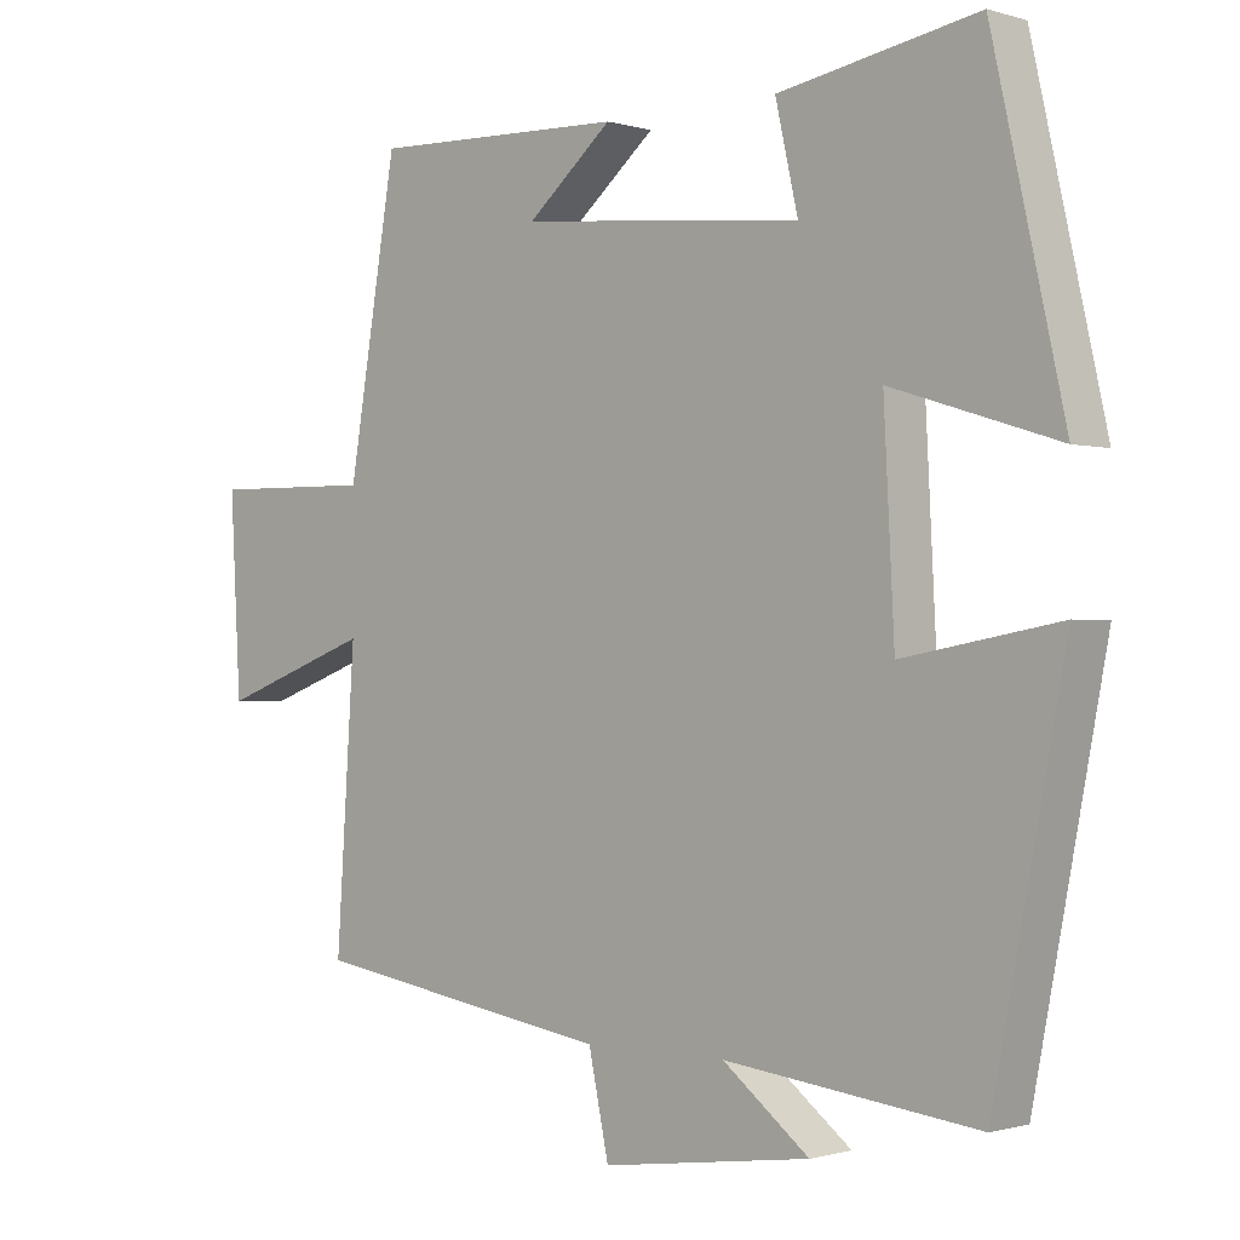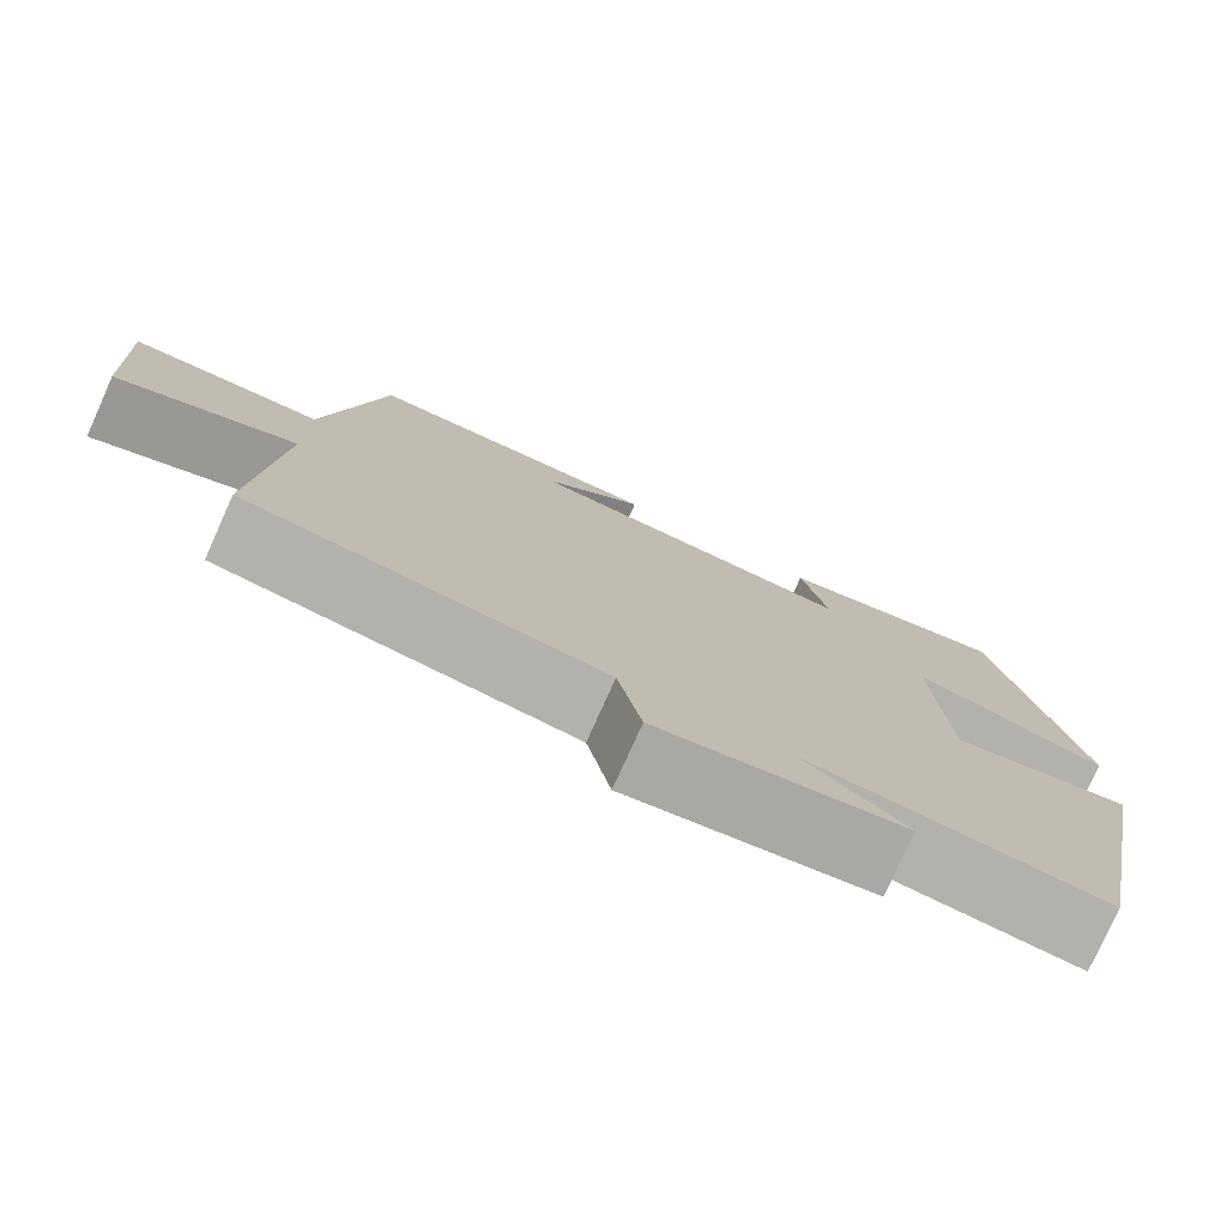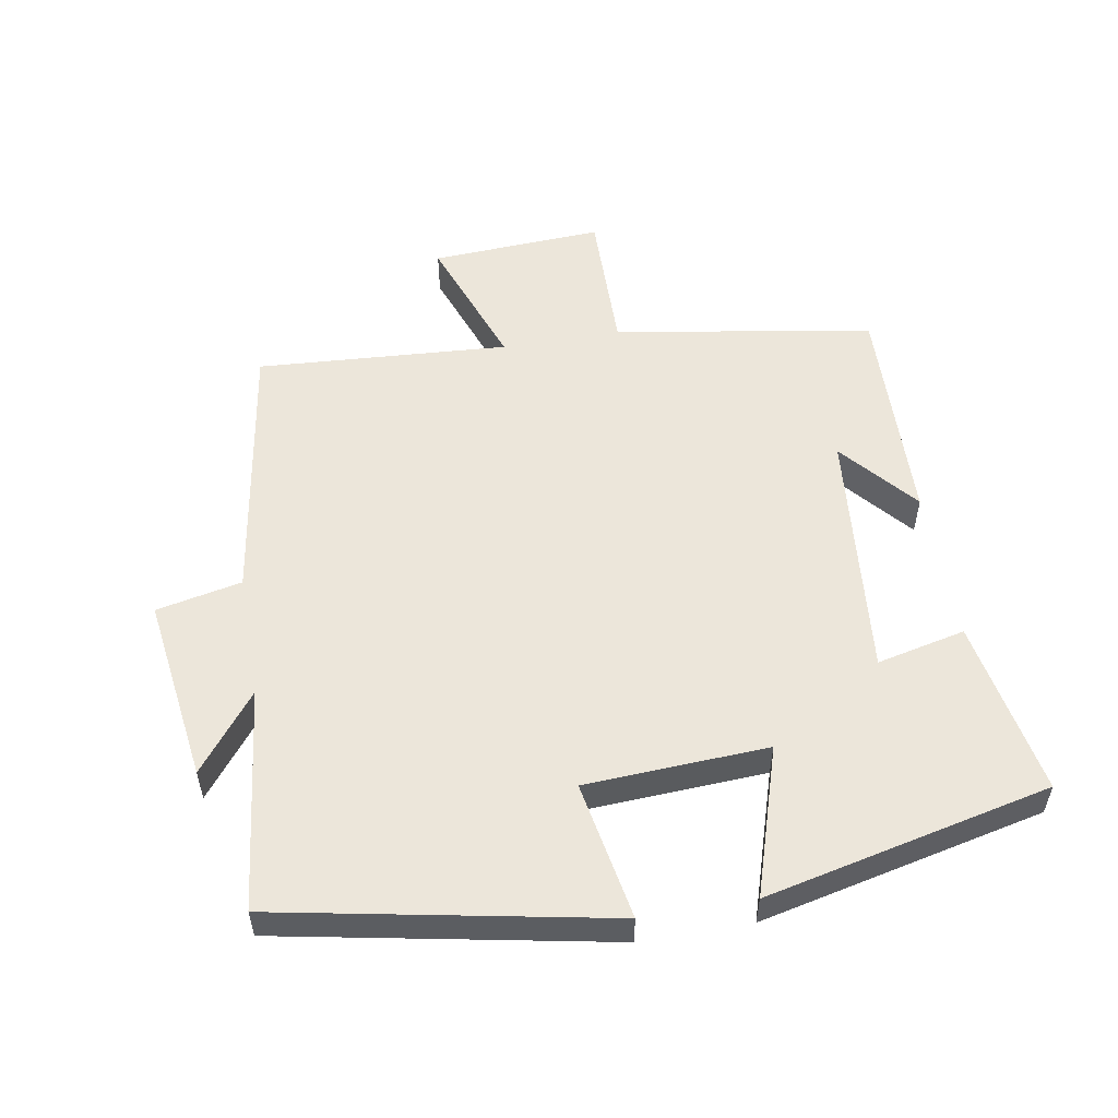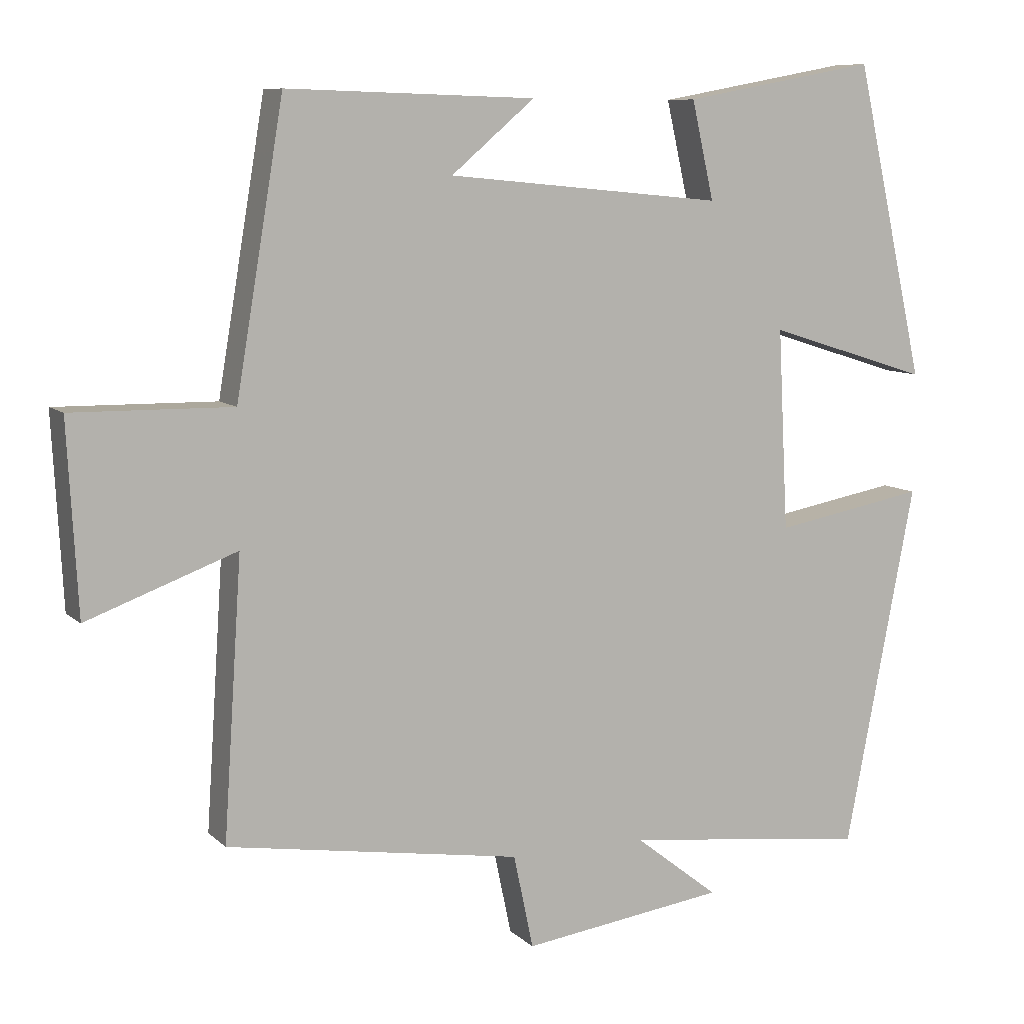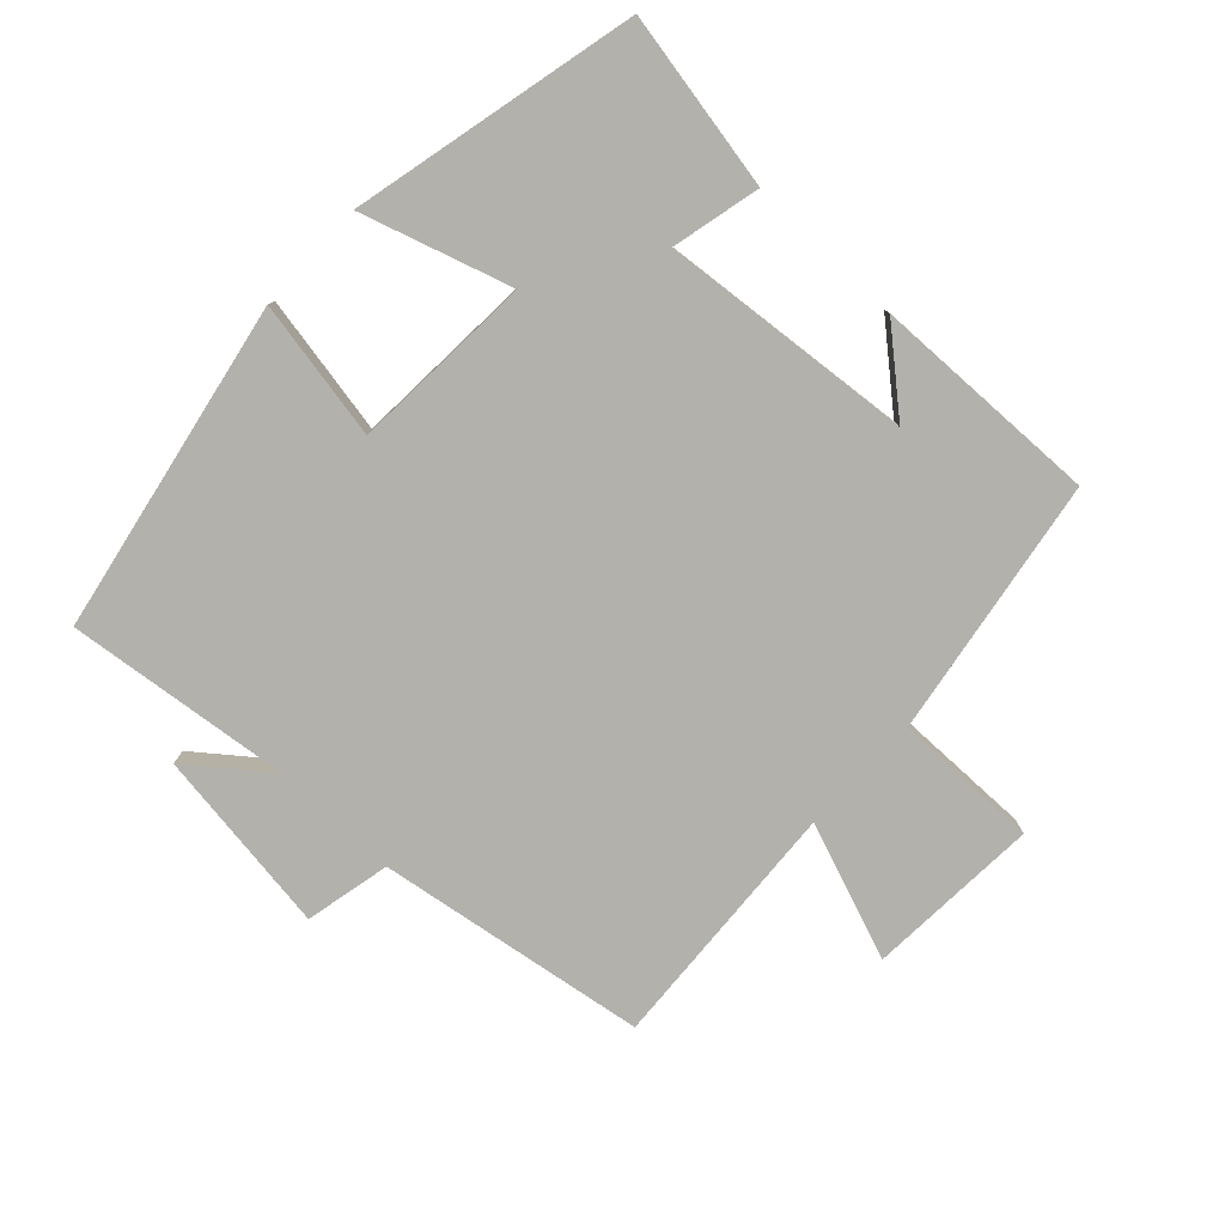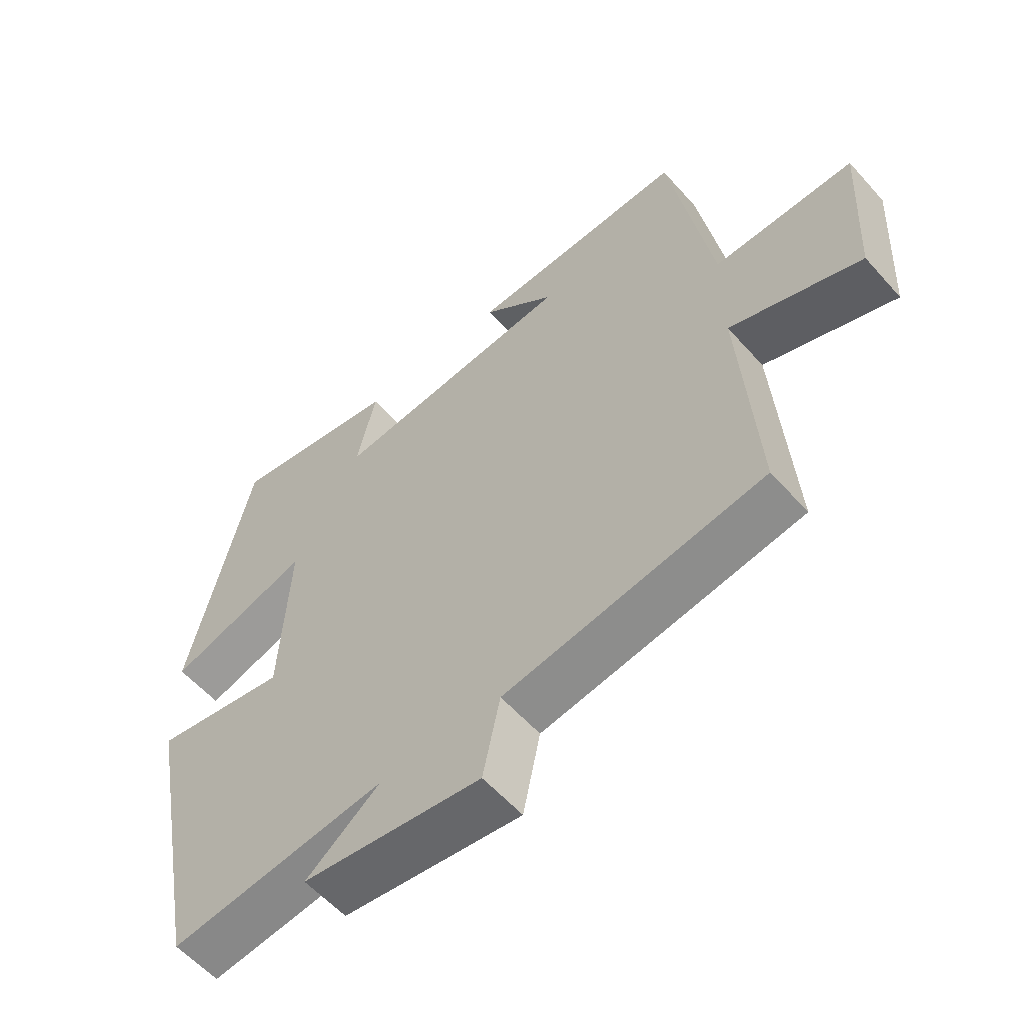
<metadata>
{"format":"obj","ext":"obj","renderer":"f3d","projection":"perspective","resolution":1024,"background":"white","views":[{"elev":-0.8,"azim":-137.7,"up":"+Z"},{"elev":-77.8,"azim":155.8,"up":"+Z"},{"elev":54.3,"azim":-99.9,"up":"+Y"},{"elev":8.7,"azim":154.9,"up":"+Z"},{"elev":-78.9,"azim":-43.3,"up":"+Y"},{"elev":-58.0,"azim":41.2,"up":"+Z"}]}
</metadata>
<code>
v 0.435 0.07 0.51
v 0.5 0.07 0.122
v 0.718 0.07 0.125
v 0.704 0.07 -0.133
v 0.5 0.07 -0.058
v 0.525 0.07 -0.436
v 0.122 0.07 -0.5
v 0.095 0.07 -0.628
v -0.183 0.07 -0.59
v -0.068 0.07 -0.5
v -0.404 0.07 -0.54
v -0.5 0.07 -0.045
v -0.292 0.07 -0.083
v -0.278 0.07 0.191
v -0.5 0.07 0.121
v -0.404 0.07 0.549
v -0.139 0.07 0.5
v -0.169 0.07 0.367
v 0.209 0.07 0.403
v 0.095 0.07 0.5
v 0.435 0 0.51
v 0.5 0 0.122
v 0.718 0 0.125
v 0.704 0 -0.133
v 0.5 0 -0.058
v 0.525 0 -0.436
v 0.122 0 -0.5
v 0.095 0 -0.628
v -0.183 0 -0.59
v -0.068 0 -0.5
v -0.404 0 -0.54
v -0.5 0 -0.045
v -0.292 0 -0.083
v -0.278 0 0.191
v -0.5 0 0.121
v -0.404 0 0.549
v -0.139 0 0.5
v -0.169 0 0.367
v 0.209 0 0.403
v 0.095 0 0.5
f 19 20 1
f 15 16 17 18
f 14 15 18 19
f 13 14 19
f 10 11 12 13
f 10 13 19 1
f 7 8 9 10
f 5 6 7 10
f 2 3 4 5
f 1 2 5 10
f 21 40 39
f 38 37 36 35
f 39 38 35 34
f 39 34 33
f 33 32 31 30
f 21 39 33 30
f 30 29 28 27
f 30 27 26 25
f 25 24 23 22
f 30 25 22 21
f 1 21 22 2
f 2 22 23 3
f 3 23 24 4
f 4 24 25 5
f 5 25 26 6
f 6 26 27 7
f 7 27 28 8
f 8 28 29 9
f 9 29 30 10
f 10 30 31 11
f 11 31 32 12
f 12 32 33 13
f 13 33 34 14
f 14 34 35 15
f 15 35 36 16
f 16 36 37 17
f 17 37 38 18
f 18 38 39 19
f 19 39 40 20
f 20 40 21 1

</code>
